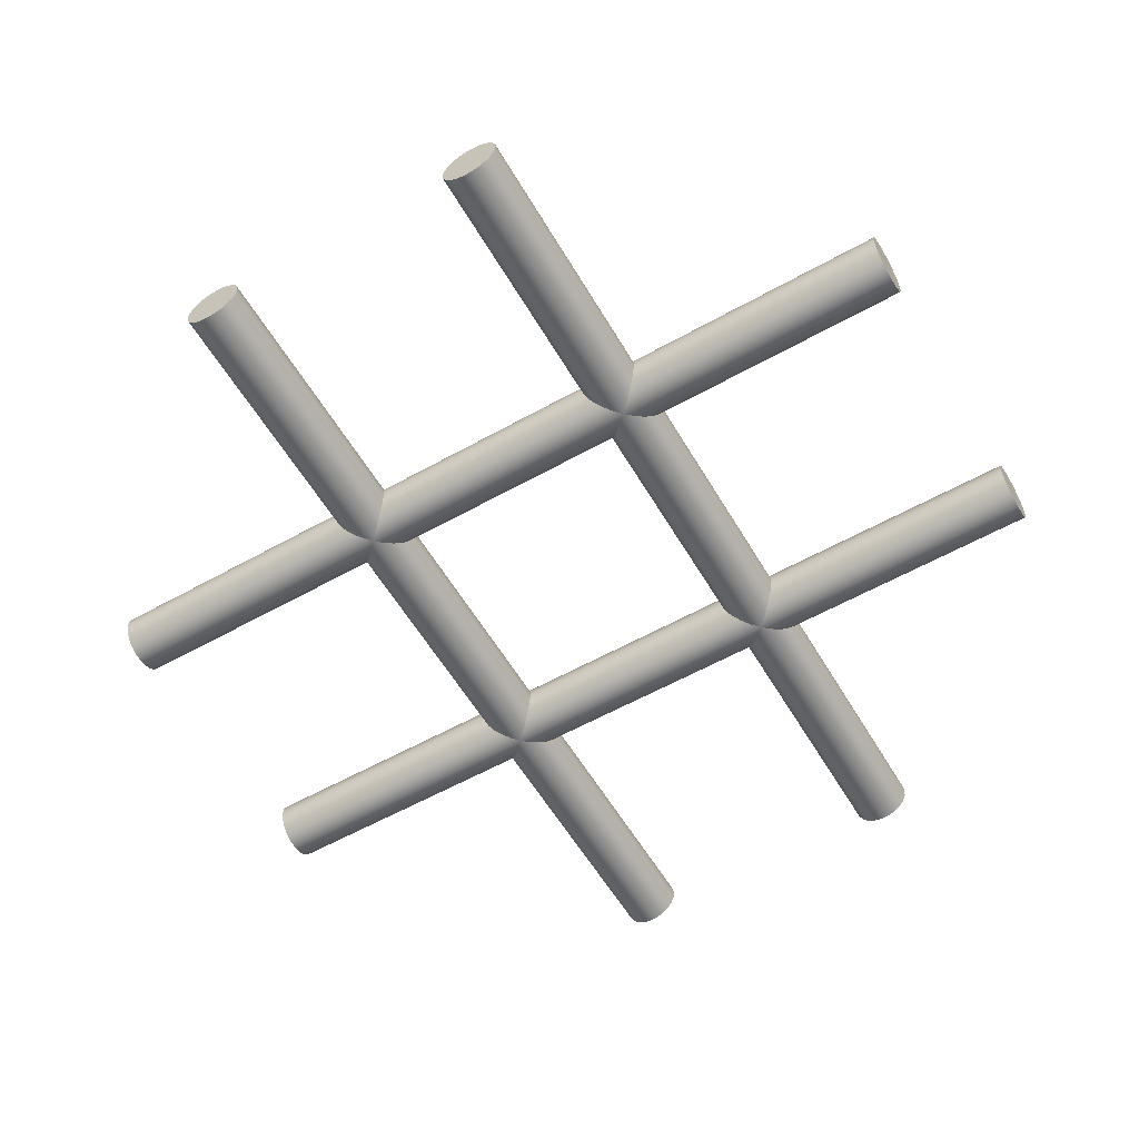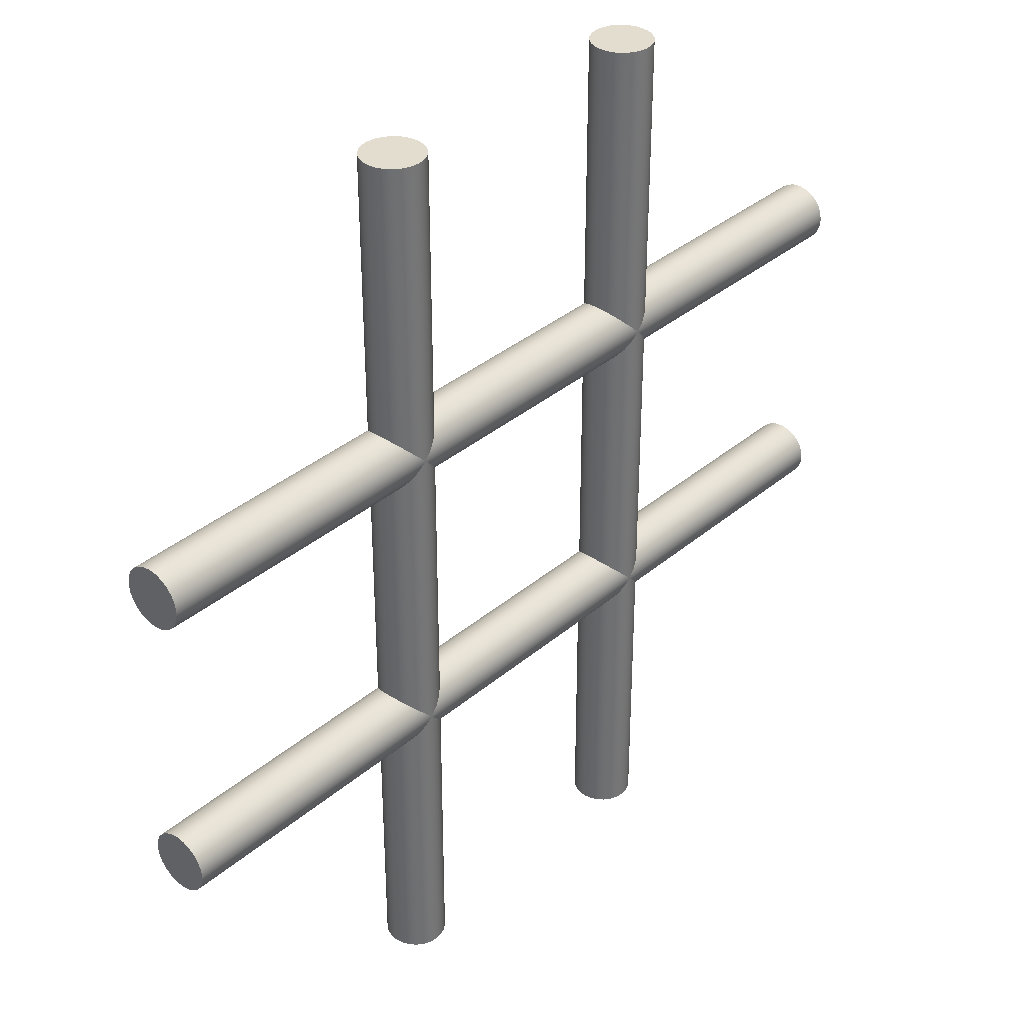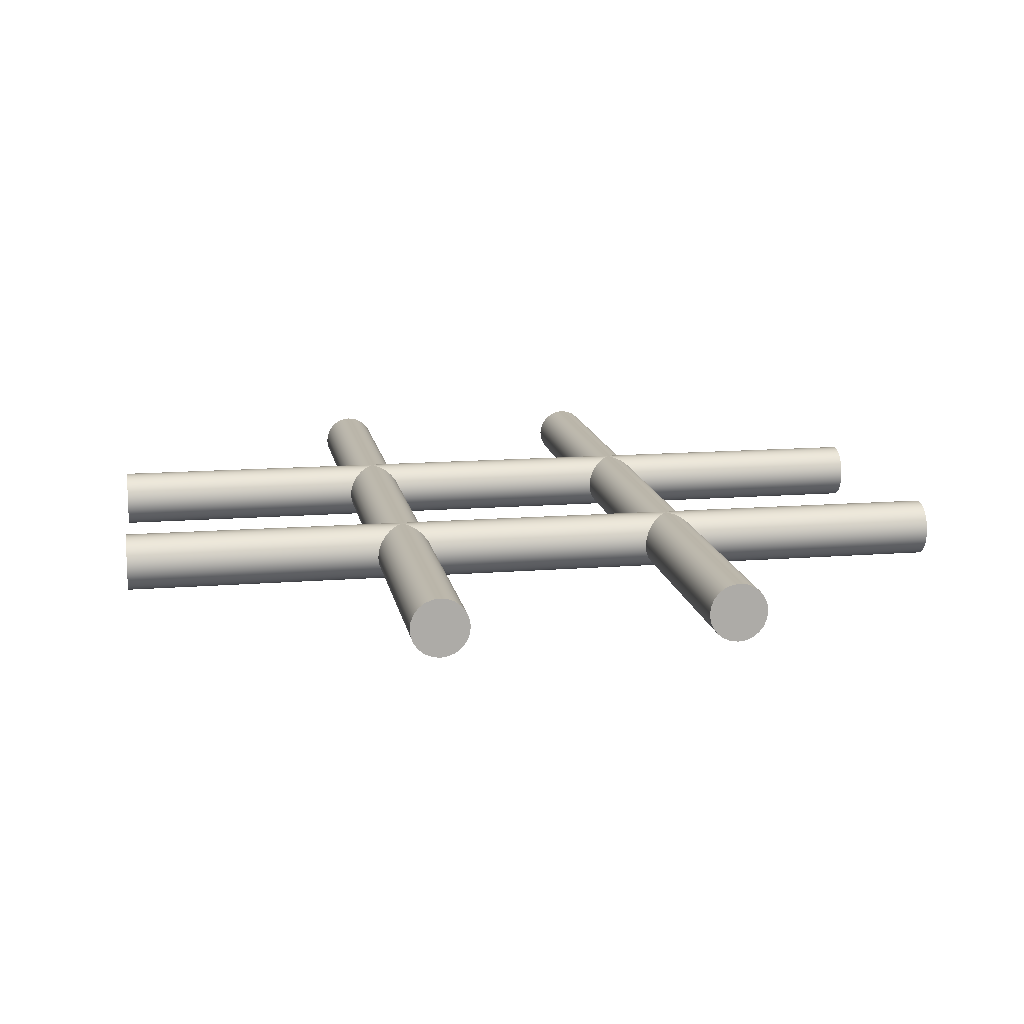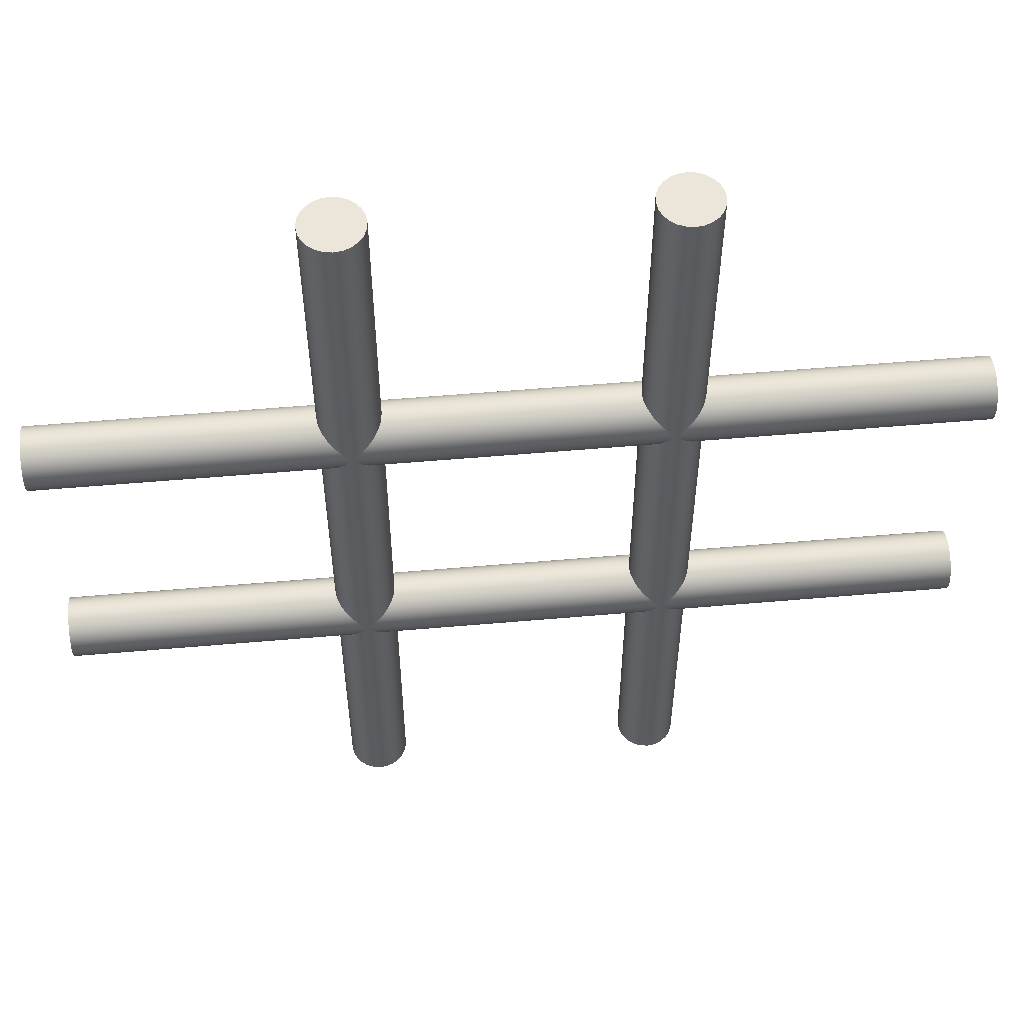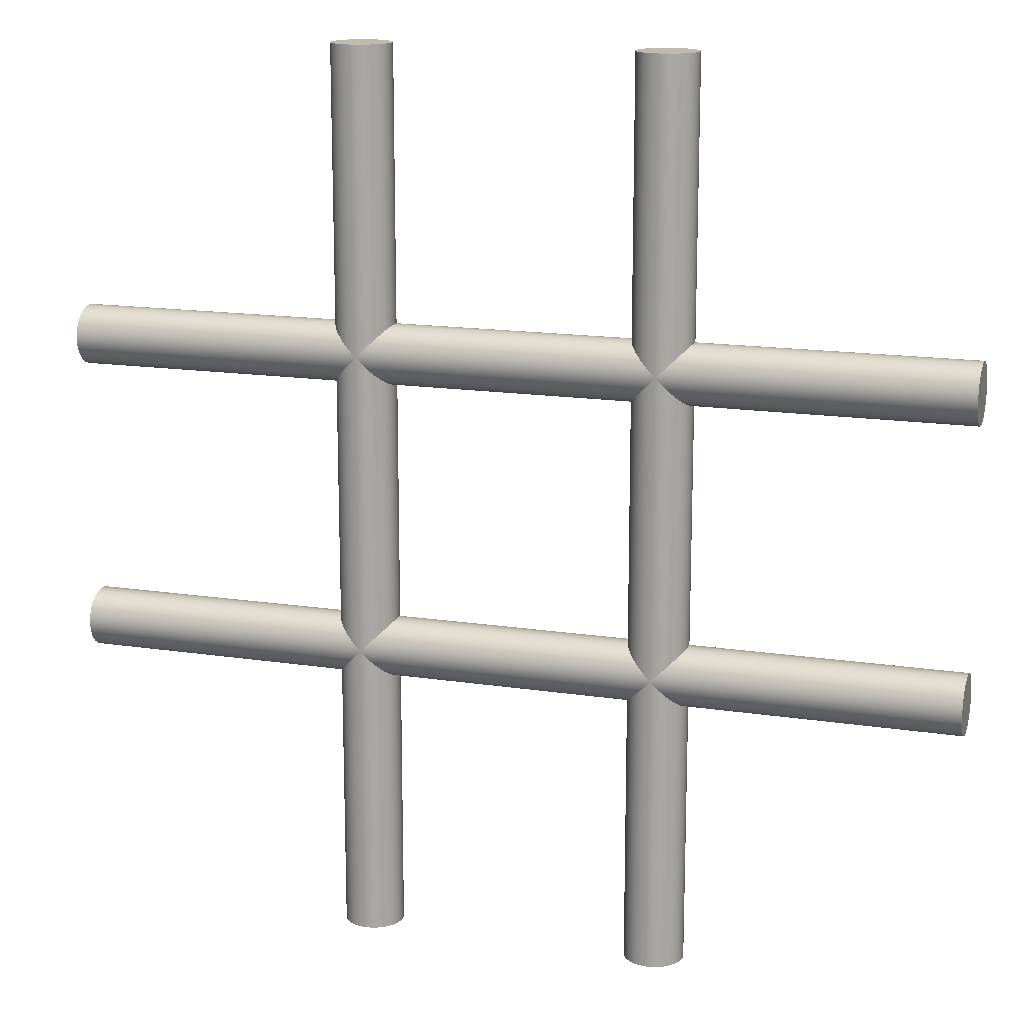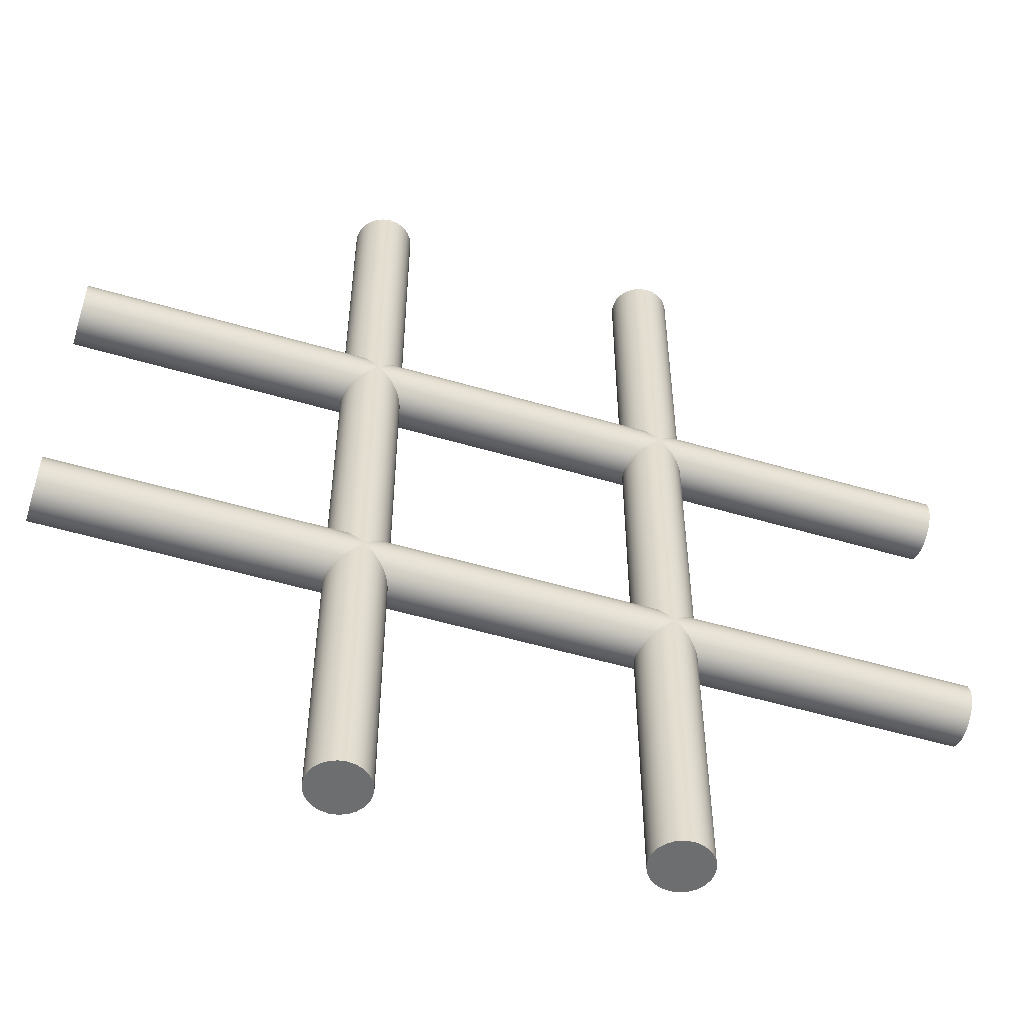
<metadata>
{"format":"obj","ext":"obj","renderer":"f3d","projection":"perspective","resolution":1024,"background":"white","views":[{"elev":-57.7,"azim":-59.8,"up":"+Y"},{"elev":35.5,"azim":-48.1,"up":"+Z"},{"elev":13.9,"azim":170.0,"up":"+Y"},{"elev":56.4,"azim":174.8,"up":"+Z"},{"elev":15.5,"azim":17.9,"up":"+Z"},{"elev":-54.2,"azim":162.7,"up":"+Z"}]}
</metadata>
<code>
o Merged_Meshes
v -1 -0.2 3
v -0.9482 -0.1932 3
v -0.9 -0.1732 3
v -0.8586 -0.1414 3
v -0.8268 -0.1 3
v -0.8068 -0.0518 3
v -0.8 0 3
v -0.8068 0.0518 3
v -0.8268 0.1 3
v -0.8586 0.1414 3
v -0.9 0.1732 3
v -0.9482 0.1932 3
v -1 0.2 3
v -1.052 0.1932 3
v -1.1 0.1732 3
v -1.141 0.1414 3
v -1.173 0.1 3
v -1.193 0.0518 3
v -1.2 0 3
v -1.193 -0.0518 3
v -1.173 -0.1 3
v -1.141 -0.1414 3
v -1.1 -0.1732 3
v -1.052 -0.1932 3
v -1 -0.2 -3
v -0.9482 -0.1932 -3
v -0.9 -0.1732 -3
v -0.8586 -0.1414 -3
v -0.8268 -0.1 -3
v -0.8068 -0.0518 -3
v -0.8 -0 -3
v -0.8068 0.0518 -3
v -0.8268 0.1 -3
v -0.8586 0.1414 -3
v -0.9 0.1732 -3
v -0.9482 0.1932 -3
v -1 0.2 -3
v -1.052 0.1932 -3
v -1.1 0.1732 -3
v -1.141 0.1414 -3
v -1.173 0.1 -3
v -1.193 0.0518 -3
v -1.2 -0 -3
v -1.193 -0.0518 -3
v -1.173 -0.1 -3
v -1.141 -0.1414 -3
v -1.1 -0.1732 -3
v -1.052 -0.1932 -3
v -1 0 3
v -1 -0 -3
v 1 -0.2 3
v 1.052 -0.1932 3
v 1.1 -0.1732 3
v 1.141 -0.1414 3
v 1.173 -0.1 3
v 1.193 -0.0518 3
v 1.2 0 3
v 1.193 0.0518 3
v 1.173 0.1 3
v 1.141 0.1414 3
v 1.1 0.1732 3
v 1.052 0.1932 3
v 1 0.2 3
v 0.9482 0.1932 3
v 0.9 0.1732 3
v 0.8586 0.1414 3
v 0.8268 0.1 3
v 0.8068 0.0518 3
v 0.8 0 3
v 0.8068 -0.0518 3
v 0.8268 -0.1 3
v 0.8586 -0.1414 3
v 0.9 -0.1732 3
v 0.9482 -0.1932 3
v 1 -0.2 -3
v 1.052 -0.1932 -3
v 1.1 -0.1732 -3
v 1.141 -0.1414 -3
v 1.173 -0.1 -3
v 1.193 -0.0518 -3
v 1.2 -0 -3
v 1.193 0.0518 -3
v 1.173 0.1 -3
v 1.141 0.1414 -3
v 1.1 0.1732 -3
v 1.052 0.1932 -3
v 1 0.2 -3
v 0.9482 0.1932 -3
v 0.9 0.1732 -3
v 0.8586 0.1414 -3
v 0.8268 0.1 -3
v 0.8068 0.0518 -3
v 0.8 -0 -3
v 0.8068 -0.0518 -3
v 0.8268 -0.1 -3
v 0.8586 -0.1414 -3
v 0.9 -0.1732 -3
v 0.9482 -0.1932 -3
v 1 0 3
v 1 -0 -3
v 3 -0.2 1
v 3 -0.1932 0.9482
v 3 -0.1732 0.9
v 3 -0.1414 0.8586
v 3 -0.1 0.8268
v 3 -0.0518 0.8068
v 3 0 0.8
v 3 0.0518 0.8068
v 3 0.1 0.8268
v 3 0.1414 0.8586
v 3 0.1732 0.9
v 3 0.1932 0.9482
v 3 0.2 1
v 3 0.1932 1.052
v 3 0.1732 1.1
v 3 0.1414 1.141
v 3 0.1 1.173
v 3 0.0518 1.193
v 3 0 1.2
v 3 -0.0518 1.193
v 3 -0.1 1.173
v 3 -0.1414 1.141
v 3 -0.1732 1.1
v 3 -0.1932 1.052
v -3 -0.2 1
v -3 -0.1932 0.9482
v -3 -0.1732 0.9
v -3 -0.1414 0.8586
v -3 -0.1 0.8268
v -3 -0.0518 0.8068
v -3 -0 0.8
v -3 0.0518 0.8068
v -3 0.1 0.8268
v -3 0.1414 0.8586
v -3 0.1732 0.9
v -3 0.1932 0.9482
v -3 0.2 1
v -3 0.1932 1.052
v -3 0.1732 1.1
v -3 0.1414 1.141
v -3 0.1 1.173
v -3 0.0518 1.193
v -3 -0 1.2
v -3 -0.0518 1.193
v -3 -0.1 1.173
v -3 -0.1414 1.141
v -3 -0.1732 1.1
v -3 -0.1932 1.052
v 3 0 1
v -3 -0 1
v 3 -0.2 -1
v 3 -0.1932 -1.052
v 3 -0.1732 -1.1
v 3 -0.1414 -1.141
v 3 -0.1 -1.173
v 3 -0.0518 -1.193
v 3 0 -1.2
v 3 0.0518 -1.193
v 3 0.1 -1.173
v 3 0.1414 -1.141
v 3 0.1732 -1.1
v 3 0.1932 -1.052
v 3 0.2 -1
v 3 0.1932 -0.9482
v 3 0.1732 -0.9
v 3 0.1414 -0.8586
v 3 0.1 -0.8268
v 3 0.0518 -0.8068
v 3 0 -0.8
v 3 -0.0518 -0.8068
v 3 -0.1 -0.8268
v 3 -0.1414 -0.8586
v 3 -0.1732 -0.9
v 3 -0.1932 -0.9482
v -3 -0.2 -1
v -3 -0.1932 -1.052
v -3 -0.1732 -1.1
v -3 -0.1414 -1.141
v -3 -0.1 -1.173
v -3 -0.0518 -1.193
v -3 -0 -1.2
v -3 0.0518 -1.193
v -3 0.1 -1.173
v -3 0.1414 -1.141
v -3 0.1732 -1.1
v -3 0.1932 -1.052
v -3 0.2 -1
v -3 0.1932 -0.9482
v -3 0.1732 -0.9
v -3 0.1414 -0.8586
v -3 0.1 -0.8268
v -3 0.0518 -0.8068
v -3 -0 -0.8
v -3 -0.0518 -0.8068
v -3 -0.1 -0.8268
v -3 -0.1414 -0.8586
v -3 -0.1732 -0.9
v -3 -0.1932 -0.9482
v 3 0 -1
v -3 -0 -1
f 1 25 26 2
f 2 26 27 3
f 3 27 28 4
f 4 28 29 5
f 5 29 30 6
f 6 30 31 7
f 7 31 32 8
f 8 32 33 9
f 9 33 34 10
f 10 34 35 11
f 11 35 36 12
f 12 36 37 13
f 13 37 38 14
f 14 38 39 15
f 15 39 40 16
f 16 40 41 17
f 17 41 42 18
f 18 42 43 19
f 19 43 44 20
f 20 44 45 21
f 21 45 46 22
f 22 46 47 23
f 23 47 48 24
f 24 48 25 1
f 1 2 49
f 2 3 49
f 3 4 49
f 4 5 49
f 5 6 49
f 6 7 49
f 7 8 49
f 8 9 49
f 9 10 49
f 10 11 49
f 11 12 49
f 12 13 49
f 13 14 49
f 14 15 49
f 15 16 49
f 16 17 49
f 17 18 49
f 18 19 49
f 19 20 49
f 20 21 49
f 21 22 49
f 22 23 49
f 23 24 49
f 24 1 49
f 26 25 50
f 27 26 50
f 28 27 50
f 29 28 50
f 30 29 50
f 31 30 50
f 32 31 50
f 33 32 50
f 34 33 50
f 35 34 50
f 36 35 50
f 37 36 50
f 38 37 50
f 39 38 50
f 40 39 50
f 41 40 50
f 42 41 50
f 43 42 50
f 44 43 50
f 45 44 50
f 46 45 50
f 47 46 50
f 48 47 50
f 25 48 50
f 51 75 76 52
f 52 76 77 53
f 53 77 78 54
f 54 78 79 55
f 55 79 80 56
f 56 80 81 57
f 57 81 82 58
f 58 82 83 59
f 59 83 84 60
f 60 84 85 61
f 61 85 86 62
f 62 86 87 63
f 63 87 88 64
f 64 88 89 65
f 65 89 90 66
f 66 90 91 67
f 67 91 92 68
f 68 92 93 69
f 69 93 94 70
f 70 94 95 71
f 71 95 96 72
f 72 96 97 73
f 73 97 98 74
f 74 98 75 51
f 51 52 99
f 52 53 99
f 53 54 99
f 54 55 99
f 55 56 99
f 56 57 99
f 57 58 99
f 58 59 99
f 59 60 99
f 60 61 99
f 61 62 99
f 62 63 99
f 63 64 99
f 64 65 99
f 65 66 99
f 66 67 99
f 67 68 99
f 68 69 99
f 69 70 99
f 70 71 99
f 71 72 99
f 72 73 99
f 73 74 99
f 74 51 99
f 76 75 100
f 77 76 100
f 78 77 100
f 79 78 100
f 80 79 100
f 81 80 100
f 82 81 100
f 83 82 100
f 84 83 100
f 85 84 100
f 86 85 100
f 87 86 100
f 88 87 100
f 89 88 100
f 90 89 100
f 91 90 100
f 92 91 100
f 93 92 100
f 94 93 100
f 95 94 100
f 96 95 100
f 97 96 100
f 98 97 100
f 75 98 100
f 101 125 126 102
f 102 126 127 103
f 103 127 128 104
f 104 128 129 105
f 105 129 130 106
f 106 130 131 107
f 107 131 132 108
f 108 132 133 109
f 109 133 134 110
f 110 134 135 111
f 111 135 136 112
f 112 136 137 113
f 113 137 138 114
f 114 138 139 115
f 115 139 140 116
f 116 140 141 117
f 117 141 142 118
f 118 142 143 119
f 119 143 144 120
f 120 144 145 121
f 121 145 146 122
f 122 146 147 123
f 123 147 148 124
f 124 148 125 101
f 101 102 149
f 102 103 149
f 103 104 149
f 104 105 149
f 105 106 149
f 106 107 149
f 107 108 149
f 108 109 149
f 109 110 149
f 110 111 149
f 111 112 149
f 112 113 149
f 113 114 149
f 114 115 149
f 115 116 149
f 116 117 149
f 117 118 149
f 118 119 149
f 119 120 149
f 120 121 149
f 121 122 149
f 122 123 149
f 123 124 149
f 124 101 149
f 126 125 150
f 127 126 150
f 128 127 150
f 129 128 150
f 130 129 150
f 131 130 150
f 132 131 150
f 133 132 150
f 134 133 150
f 135 134 150
f 136 135 150
f 137 136 150
f 138 137 150
f 139 138 150
f 140 139 150
f 141 140 150
f 142 141 150
f 143 142 150
f 144 143 150
f 145 144 150
f 146 145 150
f 147 146 150
f 148 147 150
f 125 148 150
f 151 175 176 152
f 152 176 177 153
f 153 177 178 154
f 154 178 179 155
f 155 179 180 156
f 156 180 181 157
f 157 181 182 158
f 158 182 183 159
f 159 183 184 160
f 160 184 185 161
f 161 185 186 162
f 162 186 187 163
f 163 187 188 164
f 164 188 189 165
f 165 189 190 166
f 166 190 191 167
f 167 191 192 168
f 168 192 193 169
f 169 193 194 170
f 170 194 195 171
f 171 195 196 172
f 172 196 197 173
f 173 197 198 174
f 174 198 175 151
f 151 152 199
f 152 153 199
f 153 154 199
f 154 155 199
f 155 156 199
f 156 157 199
f 157 158 199
f 158 159 199
f 159 160 199
f 160 161 199
f 161 162 199
f 162 163 199
f 163 164 199
f 164 165 199
f 165 166 199
f 166 167 199
f 167 168 199
f 168 169 199
f 169 170 199
f 170 171 199
f 171 172 199
f 172 173 199
f 173 174 199
f 174 151 199
f 176 175 200
f 177 176 200
f 178 177 200
f 179 178 200
f 180 179 200
f 181 180 200
f 182 181 200
f 183 182 200
f 184 183 200
f 185 184 200
f 186 185 200
f 187 186 200
f 188 187 200
f 189 188 200
f 190 189 200
f 191 190 200
f 192 191 200
f 193 192 200
f 194 193 200
f 195 194 200
f 196 195 200
f 197 196 200
f 198 197 200
f 175 198 200

</code>
